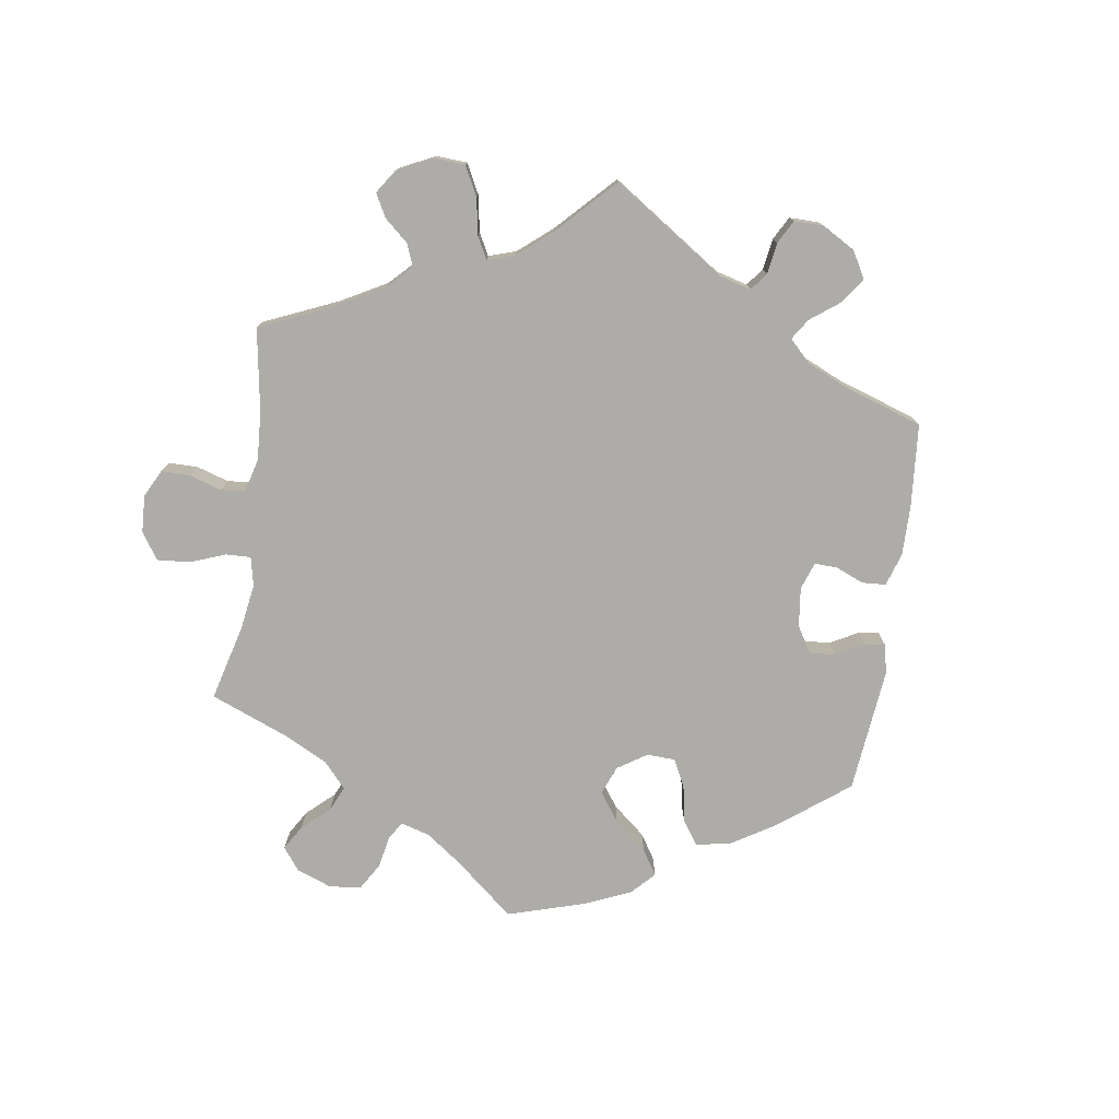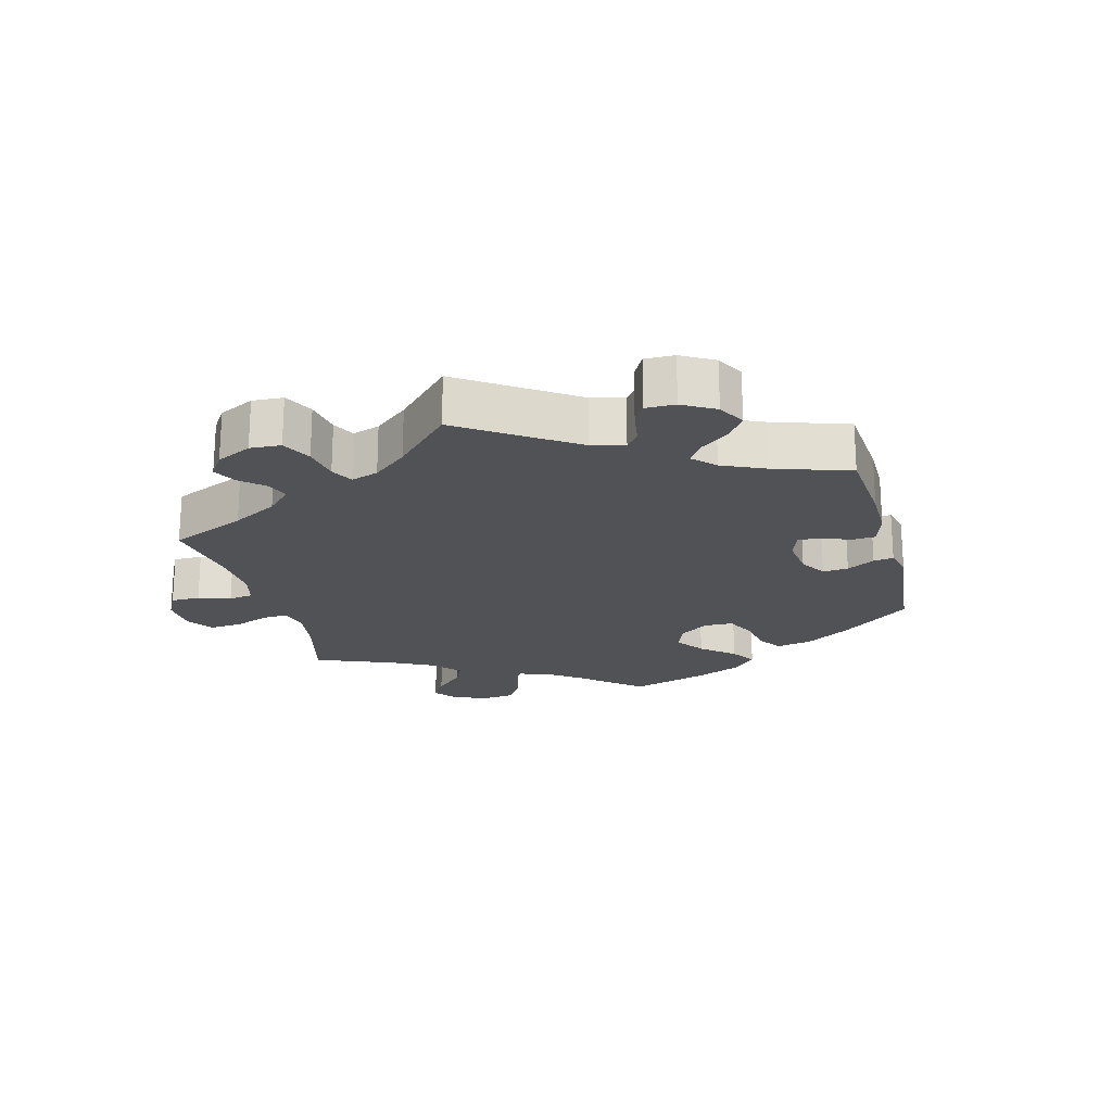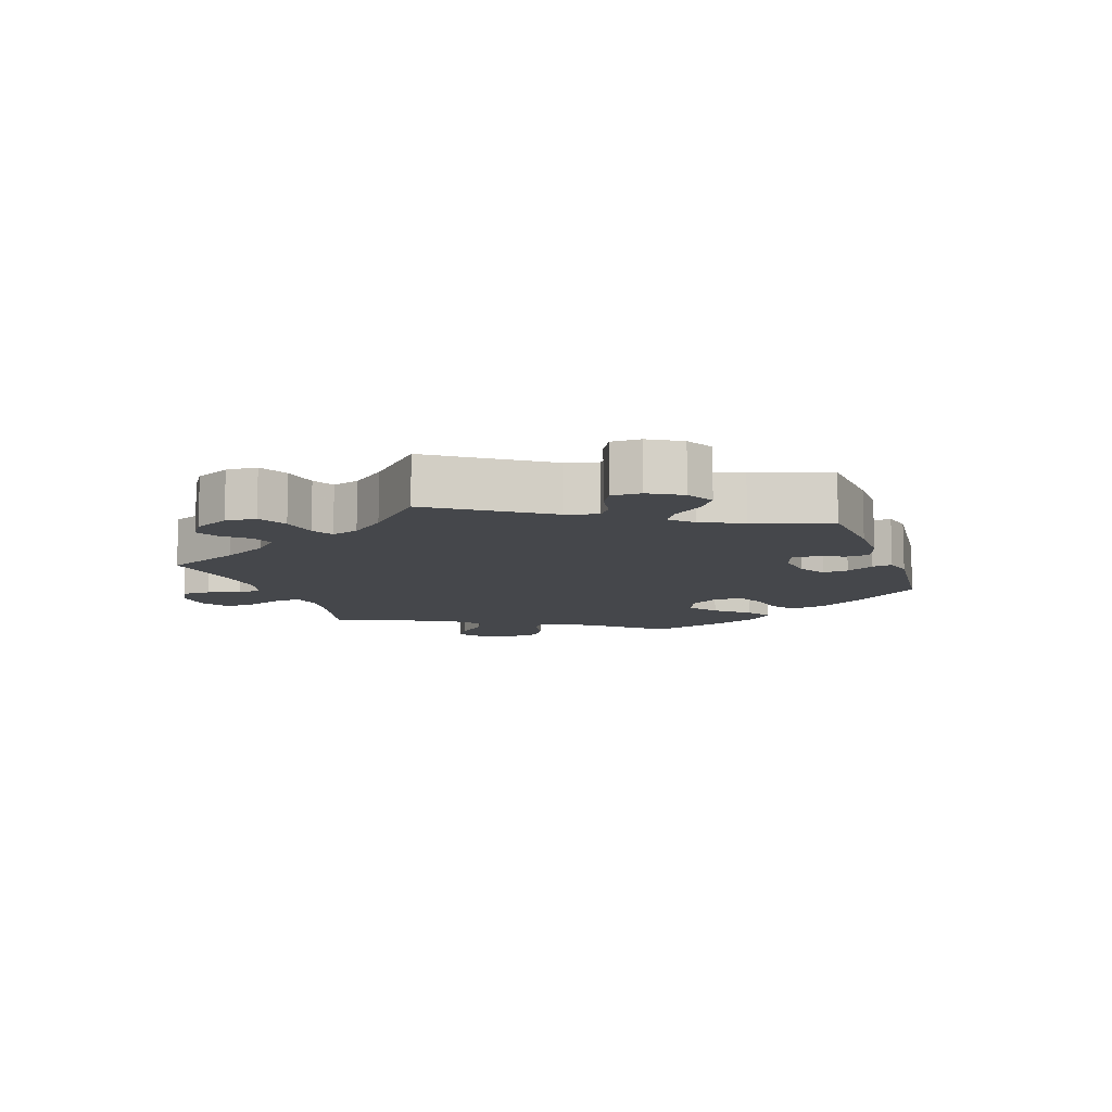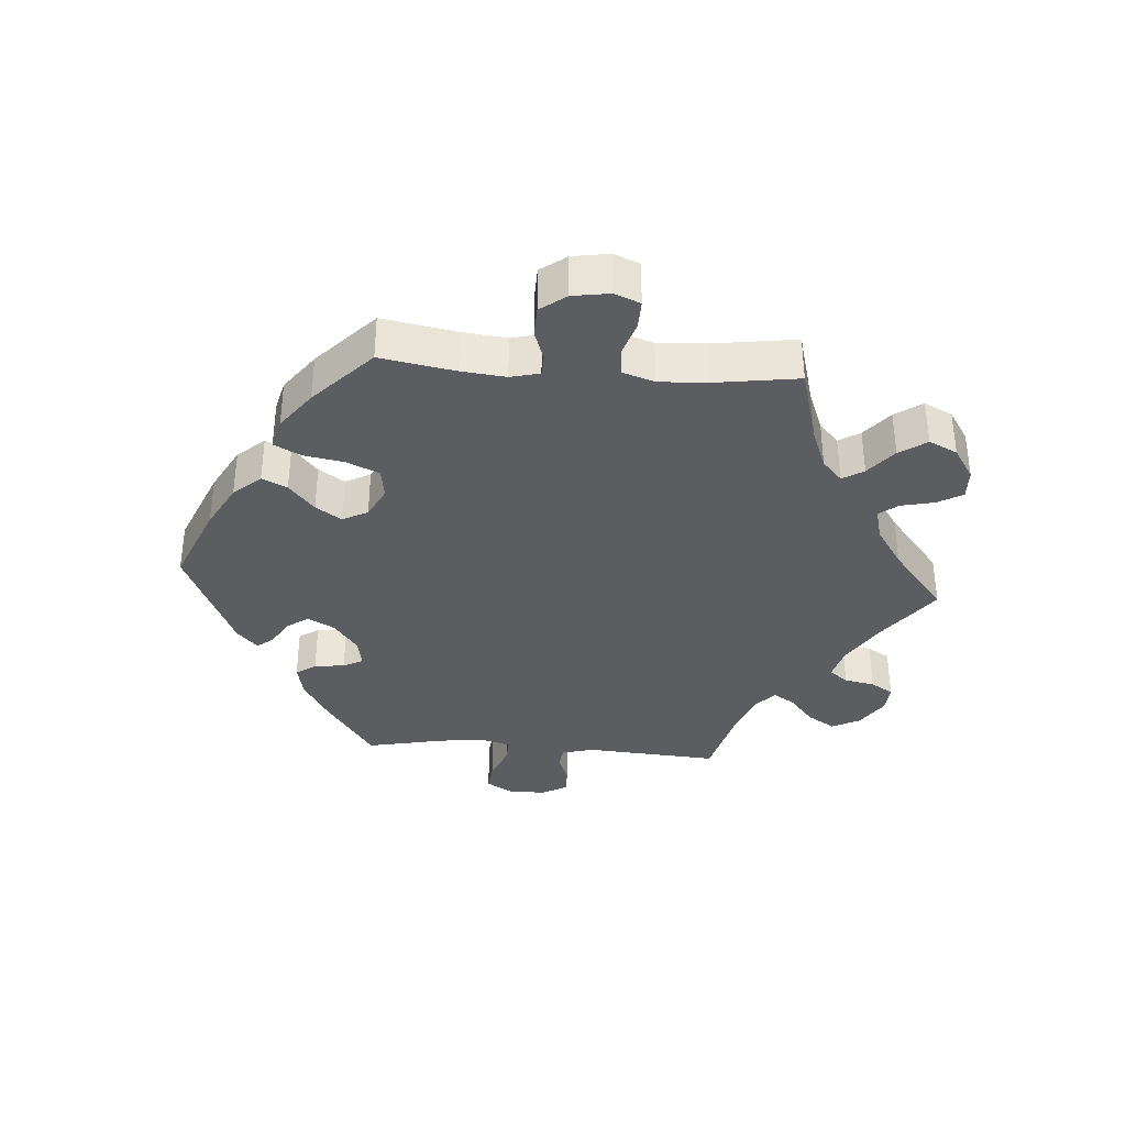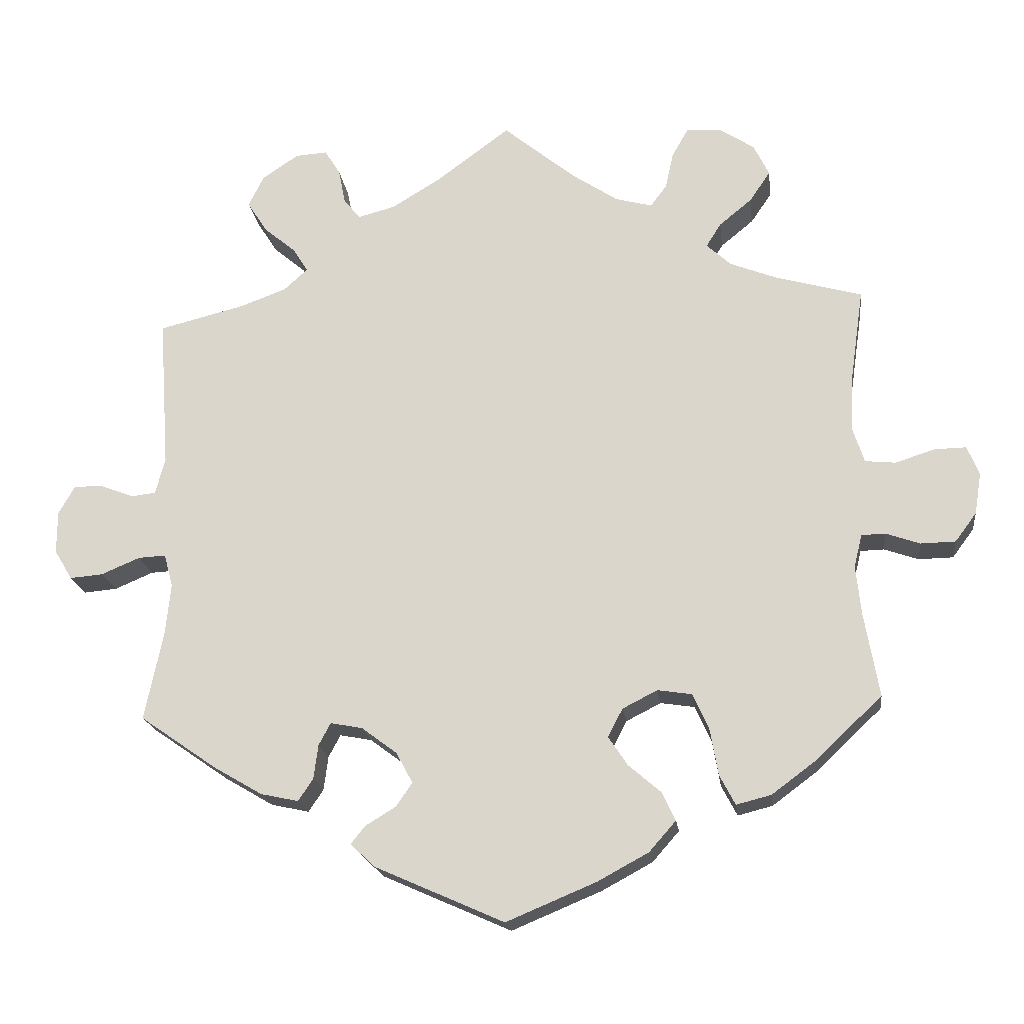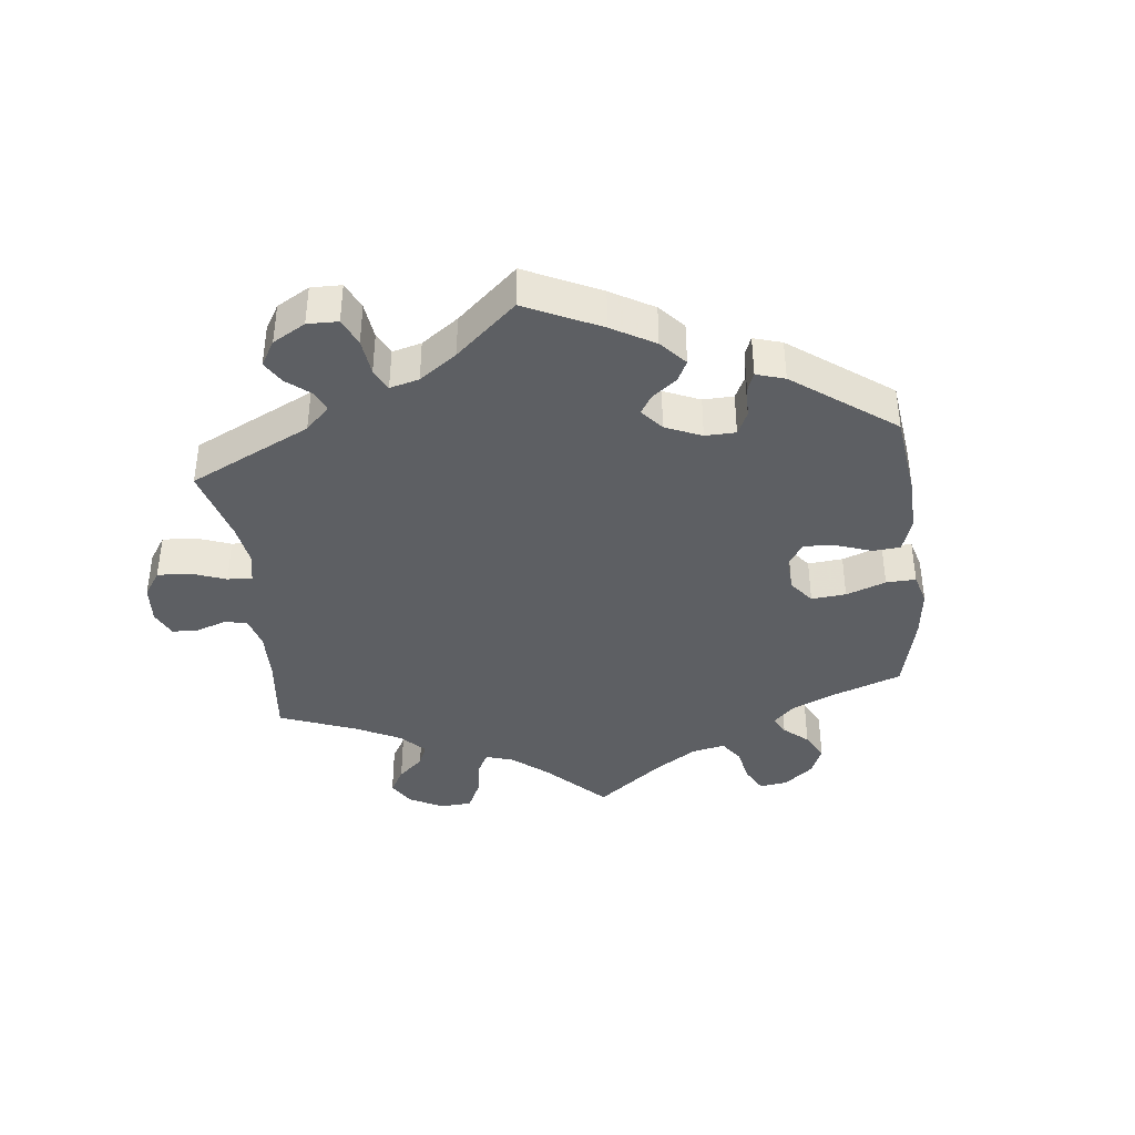
<metadata>
{"format":"obj","ext":"obj","renderer":"f3d","projection":"perspective","resolution":1024,"background":"white","views":[{"elev":-77.0,"azim":51.6,"up":"+Y"},{"elev":-21.2,"azim":74.9,"up":"+Y"},{"elev":-10.3,"azim":79.0,"up":"+Y"},{"elev":-35.8,"azim":-94.3,"up":"+Y"},{"elev":-18.9,"azim":-173.0,"up":"+Z"},{"elev":-39.8,"azim":126.4,"up":"+Y"}]}
</metadata>
<code>
v 0.1 0.07 0.504
v 0.166 0.07 0.464
v 0.216 0.07 0.451
v 0.238 0.07 0.479
v 0.247 0.07 0.525
v 0.268 0.07 0.559
v 0.311 0.07 0.556
v 0.36 0.07 0.523
v 0.381 0.07 0.481
v 0.354 0.07 0.439
v 0.311 0.07 0.403
v 0.291 0.07 0.371
v 0.323 0.07 0.342
v 0.385 0.07 0.319
v 0.501 0.07 0.29
v 0.487 0.07 0.087
v 0.5 0.07 0.038
v 0.533 0.07 0.034
v 0.577 0.07 0.051
v 0.617 0.07 0.052
v 0.639 0.07 0.013
v 0.639 0.07 -0.044
v 0.615 0.07 -0.084
v 0.57 0.07 -0.08
v 0.518 0.07 -0.058
v 0.481 0.07 -0.056
v 0.469 0.07 -0.1
v 0.476 0.07 -0.169
v 0.501 0.07 -0.289
v 0.397 0.07 -0.361
v 0.332 0.07 -0.399
v 0.281 0.07 -0.41
v 0.261 0.07 -0.38
v 0.255 0.07 -0.334
v 0.239 0.07 -0.304
v 0.196 0.07 -0.312
v 0.148 0.07 -0.348
v 0.126 0.07 -0.389
v 0.148 0.07 -0.421
v 0.189 0.07 -0.446
v 0.208 0.07 -0.47
v 0.175 0.07 -0.501
v 0.001 0.07 -0.578
v -0.121 0.07 -0.527
v -0.189 0.07 -0.49
v -0.225 0.07 -0.449
v -0.207 0.07 -0.411
v -0.163 0.07 -0.373
v -0.137 0.07 -0.334
v -0.157 0.07 -0.296
v -0.204 0.07 -0.272
v -0.25 0.07 -0.279
v -0.272 0.07 -0.327
v -0.283 0.07 -0.39
v -0.304 0.07 -0.43
v -0.351 0.07 -0.418
v -0.41 0.07 -0.374
v -0.5 0.07 -0.289
v -0.48 0.07 -0.176
v -0.473 0.07 -0.109
v -0.484 0.07 -0.065
v -0.516 0.07 -0.064
v -0.562 0.07 -0.08
v -0.609 0.07 -0.079
v -0.638 0.07 -0.04
v -0.647 0.07 0.016
v -0.631 0.07 0.055
v -0.588 0.07 0.054
v -0.535 0.07 0.037
v -0.494 0.07 0.041
v -0.478 0.07 0.09
v -0.482 0.07 0.164
v -0.5 0.07 0.289
v -0.384 0.07 0.321
v -0.32 0.07 0.346
v -0.287 0.07 0.376
v -0.307 0.07 0.408
v -0.351 0.07 0.444
v -0.379 0.07 0.485
v -0.358 0.07 0.528
v -0.31 0.07 0.559
v -0.264 0.07 0.561
v -0.242 0.07 0.523
v -0.231 0.07 0.473
v -0.209 0.07 0.444
v -0.16 0.07 0.457
v -0.098 0.07 0.498
v 0 0.07 0.578
v 0.1 0 0.504
v 0.166 0 0.464
v 0.216 0 0.451
v 0.238 0 0.479
v 0.247 0 0.525
v 0.268 0 0.559
v 0.311 0 0.556
v 0.36 0 0.523
v 0.381 0 0.481
v 0.354 0 0.439
v 0.311 0 0.403
v 0.291 0 0.371
v 0.323 0 0.342
v 0.385 0 0.319
v 0.501 0 0.29
v 0.487 0 0.087
v 0.5 0 0.038
v 0.533 0 0.034
v 0.577 0 0.051
v 0.617 0 0.052
v 0.639 0 0.013
v 0.639 0 -0.044
v 0.615 0 -0.084
v 0.57 0 -0.08
v 0.518 0 -0.058
v 0.481 0 -0.056
v 0.469 0 -0.1
v 0.476 0 -0.169
v 0.501 0 -0.289
v 0.397 0 -0.361
v 0.332 0 -0.399
v 0.281 0 -0.41
v 0.261 0 -0.38
v 0.255 0 -0.334
v 0.239 0 -0.304
v 0.196 0 -0.312
v 0.148 0 -0.348
v 0.126 0 -0.389
v 0.148 0 -0.421
v 0.189 0 -0.446
v 0.208 0 -0.47
v 0.175 0 -0.501
v 0.001 0 -0.578
v -0.121 0 -0.527
v -0.189 0 -0.49
v -0.225 0 -0.449
v -0.207 0 -0.411
v -0.163 0 -0.373
v -0.137 0 -0.334
v -0.157 0 -0.296
v -0.204 0 -0.272
v -0.25 0 -0.279
v -0.272 0 -0.327
v -0.283 0 -0.39
v -0.304 0 -0.43
v -0.351 0 -0.418
v -0.41 0 -0.374
v -0.5 0 -0.289
v -0.48 0 -0.176
v -0.473 0 -0.109
v -0.484 0 -0.065
v -0.516 0 -0.064
v -0.562 0 -0.08
v -0.609 0 -0.079
v -0.638 0 -0.04
v -0.647 0 0.016
v -0.631 0 0.055
v -0.588 0 0.054
v -0.535 0 0.037
v -0.494 0 0.041
v -0.478 0 0.09
v -0.482 0 0.164
v -0.5 0 0.289
v -0.384 0 0.321
v -0.32 0 0.346
v -0.287 0 0.376
v -0.307 0 0.408
v -0.351 0 0.444
v -0.379 0 0.485
v -0.358 0 0.528
v -0.31 0 0.559
v -0.264 0 0.561
v -0.242 0 0.523
v -0.231 0 0.473
v -0.209 0 0.444
v -0.16 0 0.457
v -0.098 0 0.498
v 0 0 0.578
f 87 88 1
f 86 87 1 2
f 85 86 2 3
f 81 82 83 84
f 81 84 85
f 80 81 85
f 77 78 79 80
f 76 77 80 85
f 75 76 85 3
f 72 73 74
f 71 72 74 75
f 70 71 75 3
f 66 67 68 69
f 66 69 70
f 65 66 70
f 62 63 64 65
f 61 62 65 70
f 60 61 70 3
f 56 57 58 59
f 56 59 60 3
f 53 54 55 56
f 52 53 56
f 45 46 47 48
f 45 48 49
f 44 45 49
f 43 44 49
f 42 43 49 50
f 39 40 41 42
f 38 39 42 50
f 31 32 33 34
f 31 34 35
f 28 29 30 31
f 27 28 31 35
f 26 27 35 36
f 22 23 24 25
f 22 25 26
f 21 22 26
f 18 19 20 21
f 17 18 21 26
f 16 17 26 36
f 14 15 16 36
f 8 9 10 11
f 8 11 12
f 7 8 12
f 4 5 6 7
f 4 7 12
f 52 56 3 4
f 51 52 4 12
f 37 38 50 51
f 37 51 12 13
f 13 14 36 37
f 89 176 175
f 90 89 175 174
f 91 90 174 173
f 172 171 170 169
f 173 172 169
f 173 169 168
f 168 167 166 165
f 173 168 165 164
f 91 173 164 163
f 162 161 160
f 163 162 160 159
f 91 163 159 158
f 157 156 155 154
f 158 157 154
f 158 154 153
f 153 152 151 150
f 158 153 150 149
f 91 158 149 148
f 147 146 145 144
f 91 148 147 144
f 144 143 142 141
f 144 141 140
f 136 135 134 133
f 137 136 133
f 137 133 132
f 137 132 131
f 138 137 131 130
f 130 129 128 127
f 138 130 127 126
f 122 121 120 119
f 123 122 119
f 119 118 117 116
f 123 119 116 115
f 124 123 115 114
f 113 112 111 110
f 114 113 110
f 114 110 109
f 109 108 107 106
f 114 109 106 105
f 124 114 105 104
f 124 104 103 102
f 99 98 97 96
f 100 99 96
f 100 96 95
f 95 94 93 92
f 100 95 92
f 92 91 144 140
f 100 92 140 139
f 139 138 126 125
f 101 100 139 125
f 125 124 102 101
f 1 89 90 2
f 2 90 91 3
f 3 91 92 4
f 4 92 93 5
f 5 93 94 6
f 6 94 95 7
f 7 95 96 8
f 8 96 97 9
f 9 97 98 10
f 10 98 99 11
f 11 99 100 12
f 12 100 101 13
f 13 101 102 14
f 14 102 103 15
f 15 103 104 16
f 16 104 105 17
f 17 105 106 18
f 18 106 107 19
f 19 107 108 20
f 20 108 109 21
f 21 109 110 22
f 22 110 111 23
f 23 111 112 24
f 24 112 113 25
f 25 113 114 26
f 26 114 115 27
f 27 115 116 28
f 28 116 117 29
f 29 117 118 30
f 30 118 119 31
f 31 119 120 32
f 32 120 121 33
f 33 121 122 34
f 34 122 123 35
f 35 123 124 36
f 36 124 125 37
f 37 125 126 38
f 38 126 127 39
f 39 127 128 40
f 40 128 129 41
f 41 129 130 42
f 42 130 131 43
f 43 131 132 44
f 44 132 133 45
f 45 133 134 46
f 46 134 135 47
f 47 135 136 48
f 48 136 137 49
f 49 137 138 50
f 50 138 139 51
f 51 139 140 52
f 52 140 141 53
f 53 141 142 54
f 54 142 143 55
f 55 143 144 56
f 56 144 145 57
f 57 145 146 58
f 58 146 147 59
f 59 147 148 60
f 60 148 149 61
f 61 149 150 62
f 62 150 151 63
f 63 151 152 64
f 64 152 153 65
f 65 153 154 66
f 66 154 155 67
f 67 155 156 68
f 68 156 157 69
f 69 157 158 70
f 70 158 159 71
f 71 159 160 72
f 72 160 161 73
f 73 161 162 74
f 74 162 163 75
f 75 163 164 76
f 76 164 165 77
f 77 165 166 78
f 78 166 167 79
f 79 167 168 80
f 80 168 169 81
f 81 169 170 82
f 82 170 171 83
f 83 171 172 84
f 84 172 173 85
f 85 173 174 86
f 86 174 175 87
f 87 175 176 88
f 88 176 89 1

</code>
